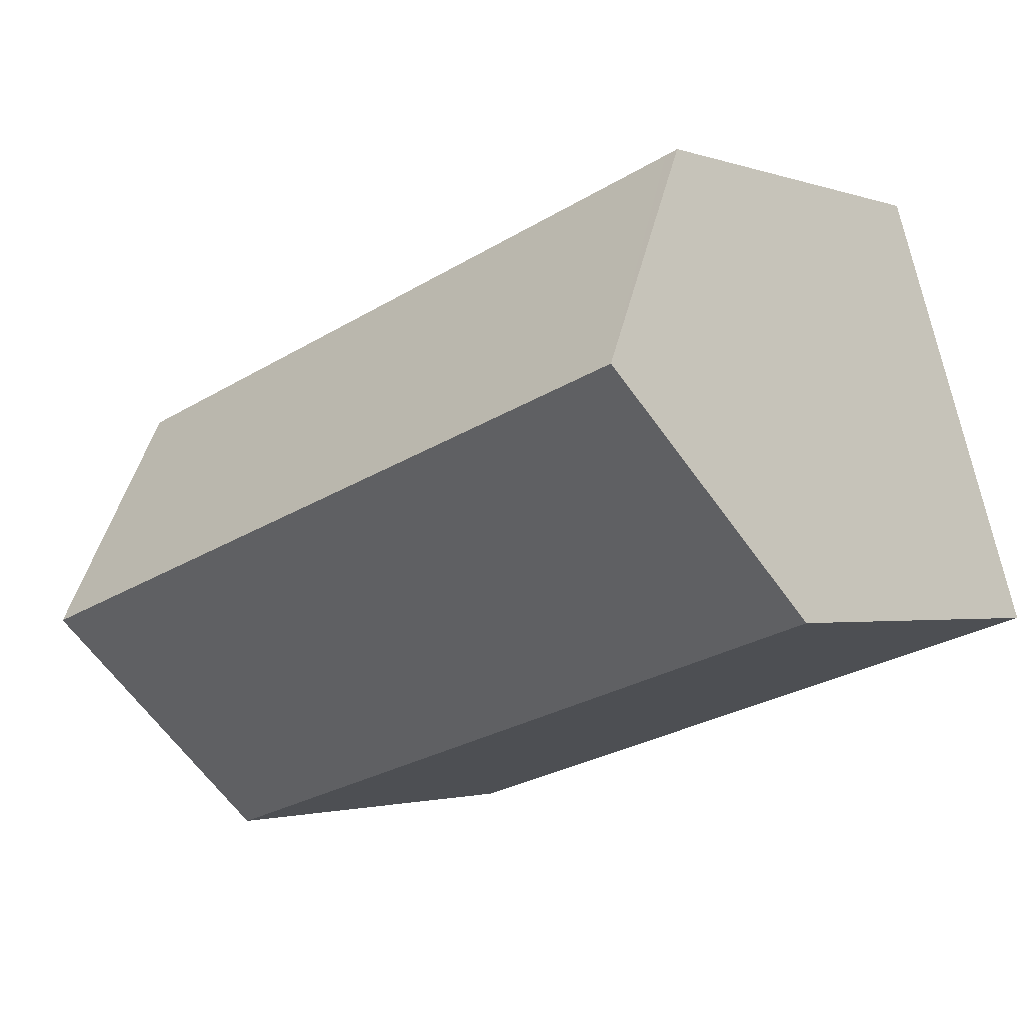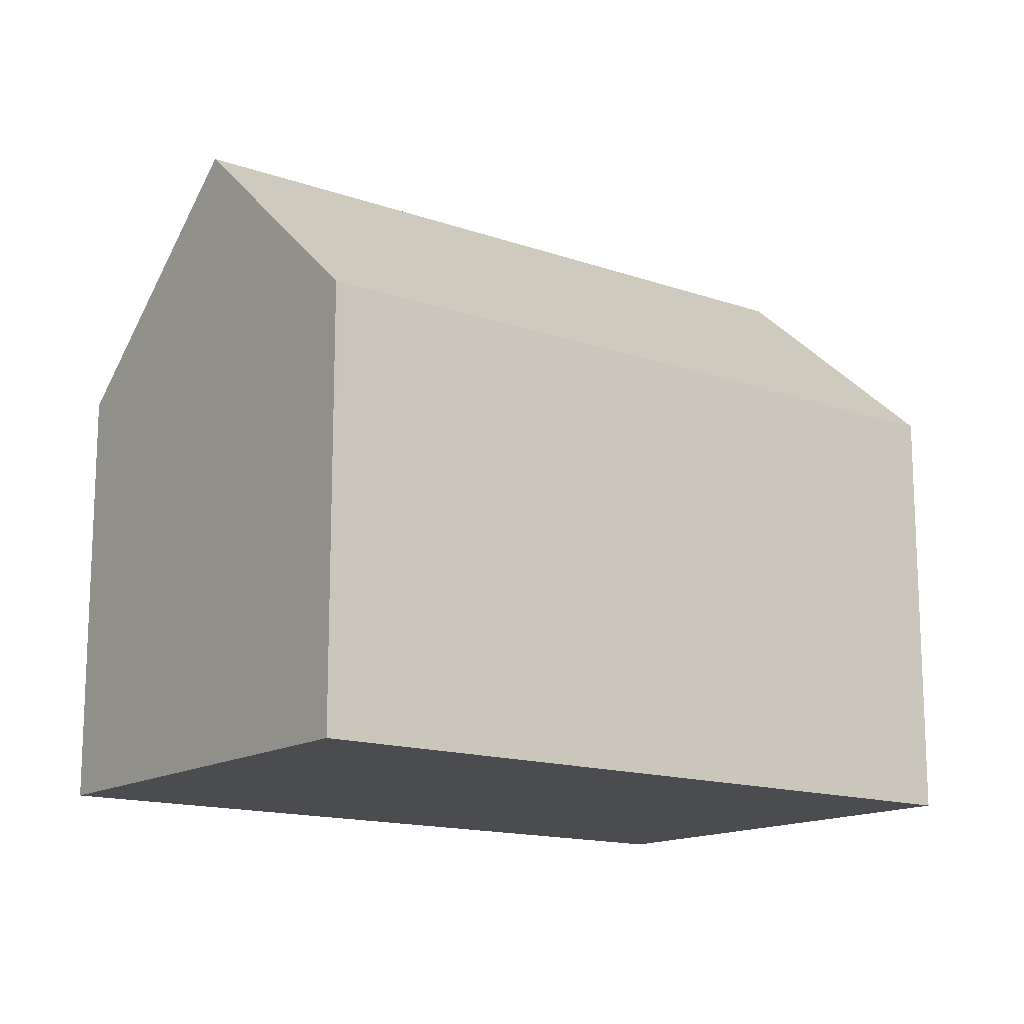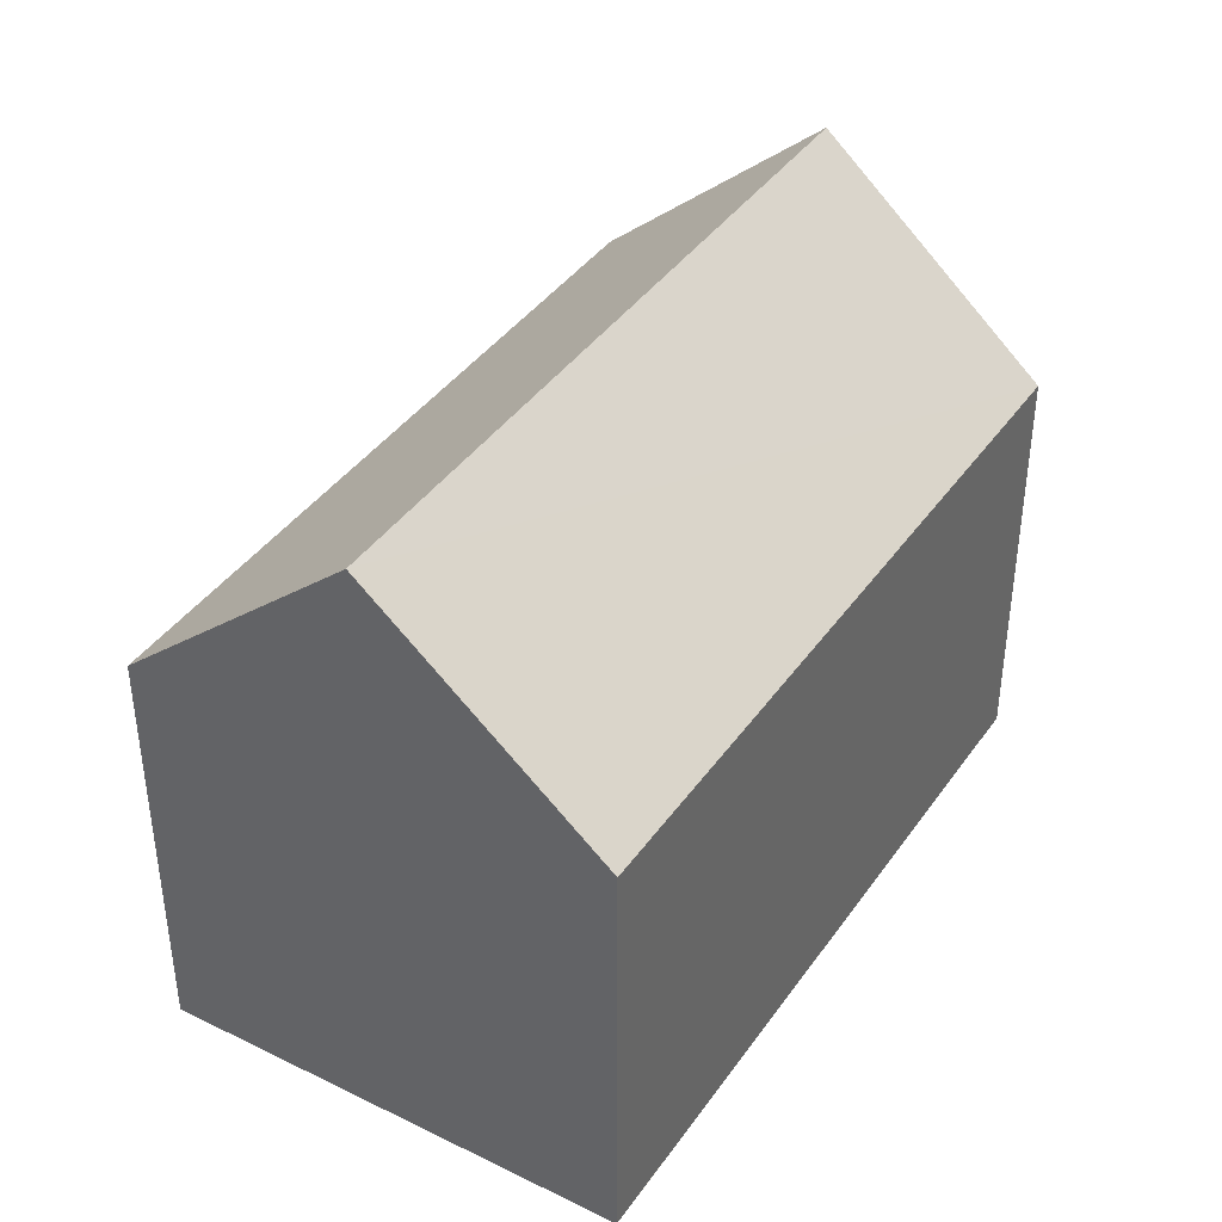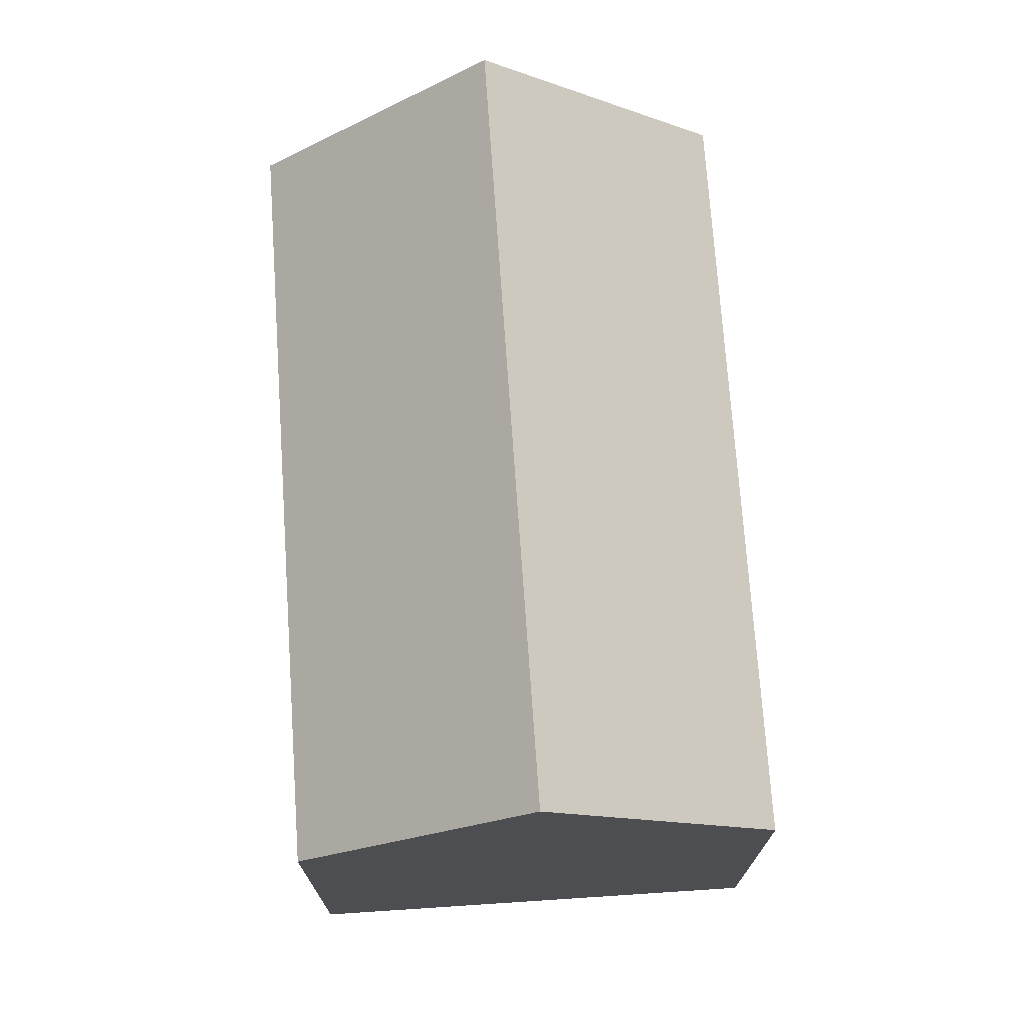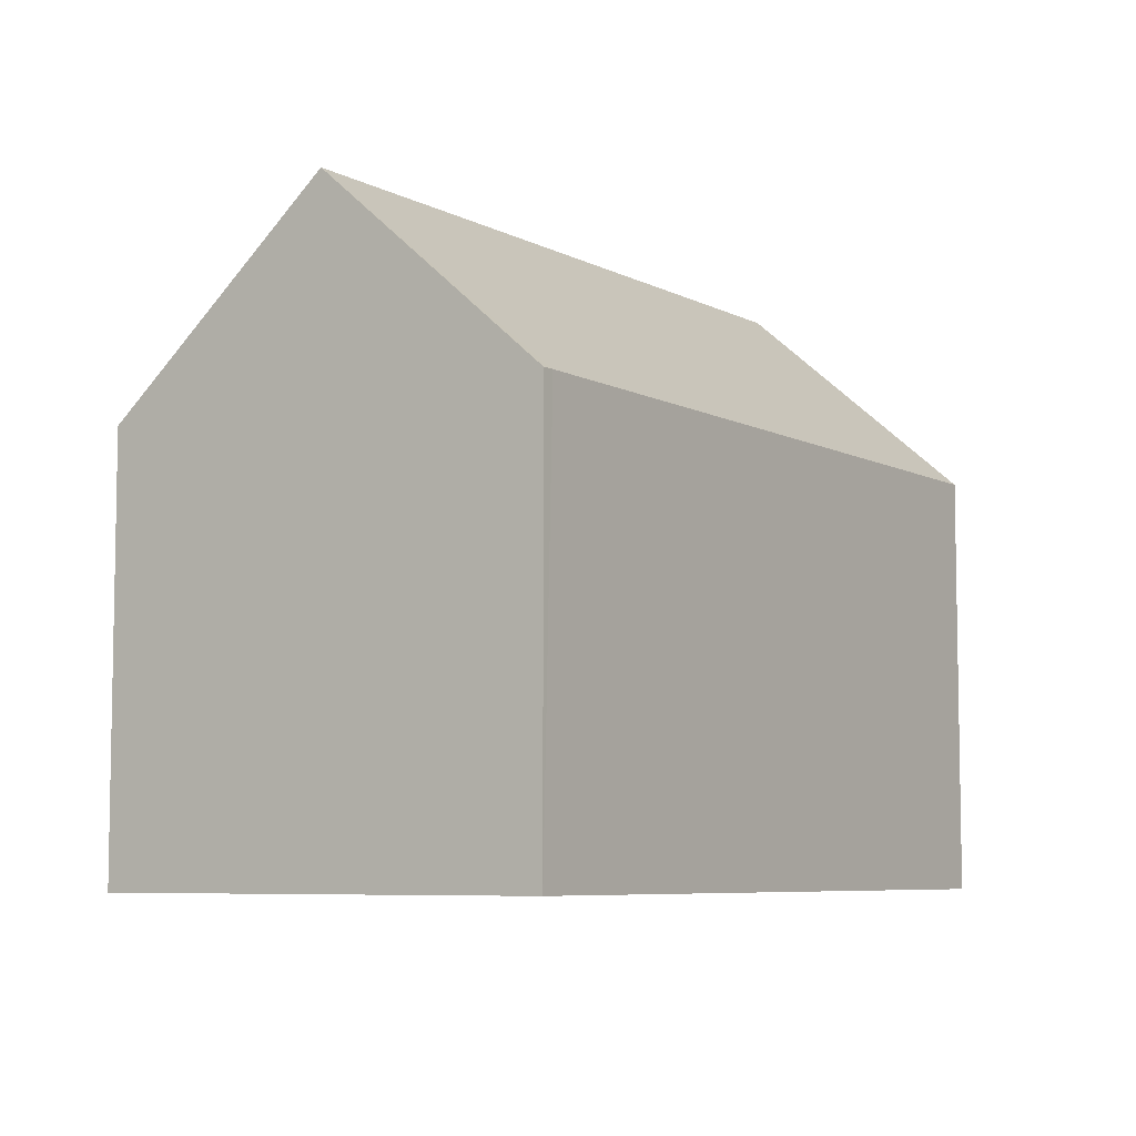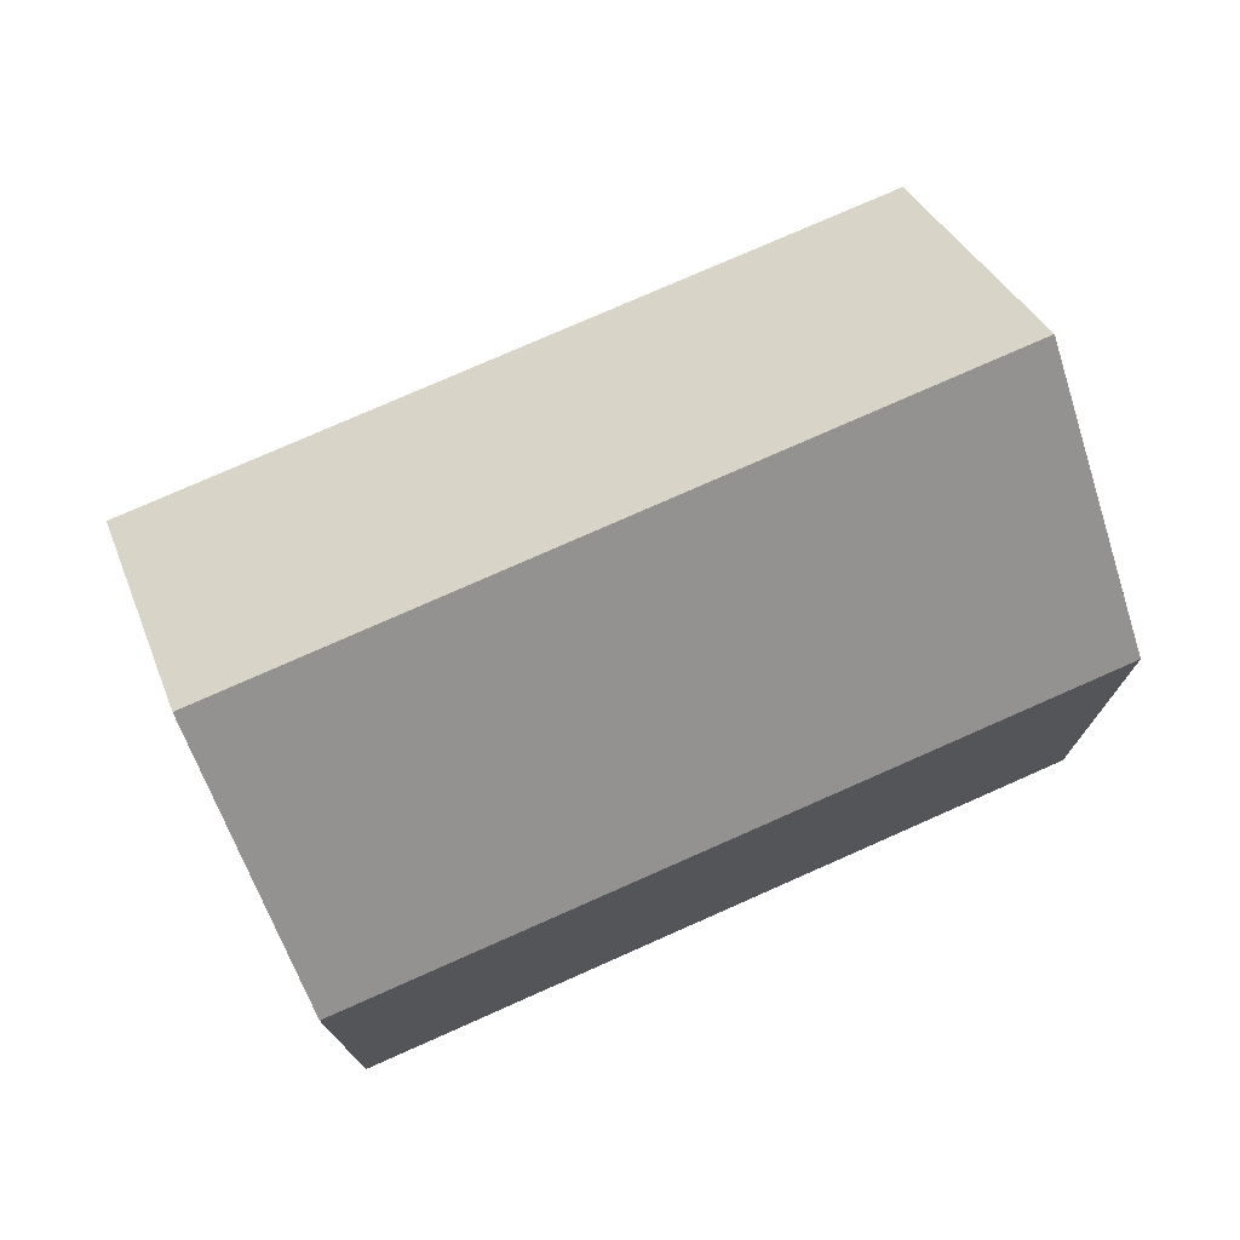
<metadata>
{"format":"obj","ext":"obj","renderer":"f3d","projection":"perspective","resolution":1024,"background":"white","views":[{"elev":-1.8,"azim":-141.1,"up":"+Z"},{"elev":-14.7,"azim":-19.6,"up":"+Y"},{"elev":40.1,"azim":139.1,"up":"+Y"},{"elev":72.9,"azim":-76.4,"up":"+Y"},{"elev":-6.8,"azim":-38.2,"up":"+Y"},{"elev":75.3,"azim":173.5,"up":"+Y"}]}
</metadata>
<code>
v  1.312 11.6 4.199
v  16.06 7.84 4.112
v  14.71 11.6 -0.05
v  2.862 7.843 8.294
v  2.617 7.84 8.376
v  0 7.821 4.789e-16
v  13.36 7.852 -4.197
v  0.213 8.433 0.681
v  2.617 -5.129e-16 8.376
v  0.213 -4.17e-17 0.681
v  0 0 0
v  1.312 -2.571e-16 4.199
v  16.06 -2.518e-16 4.112
v  2.862 -5.079e-16 8.294
v  13.36 2.57e-16 -4.197
v  14.71 3.062e-18 -0.05
g defaultobject
f 1 2 3
f 2 1 4
f 4 1 5
f 6 3 7
f 3 6 8
f 3 8 1
f 8 5 1
f 5 8 9
f 9 8 6
f 9 6 10
f 10 6 11
f 9 10 12
f 9 4 5
f 4 9 2
f 2 9 13
f 13 9 14
f 2 7 3
f 7 2 13
f 7 13 15
f 15 13 16
f 15 6 7
f 6 15 11
f 14 16 13
f 16 14 9
f 16 9 12
f 16 12 15
f 15 12 10
f 15 10 11

</code>
